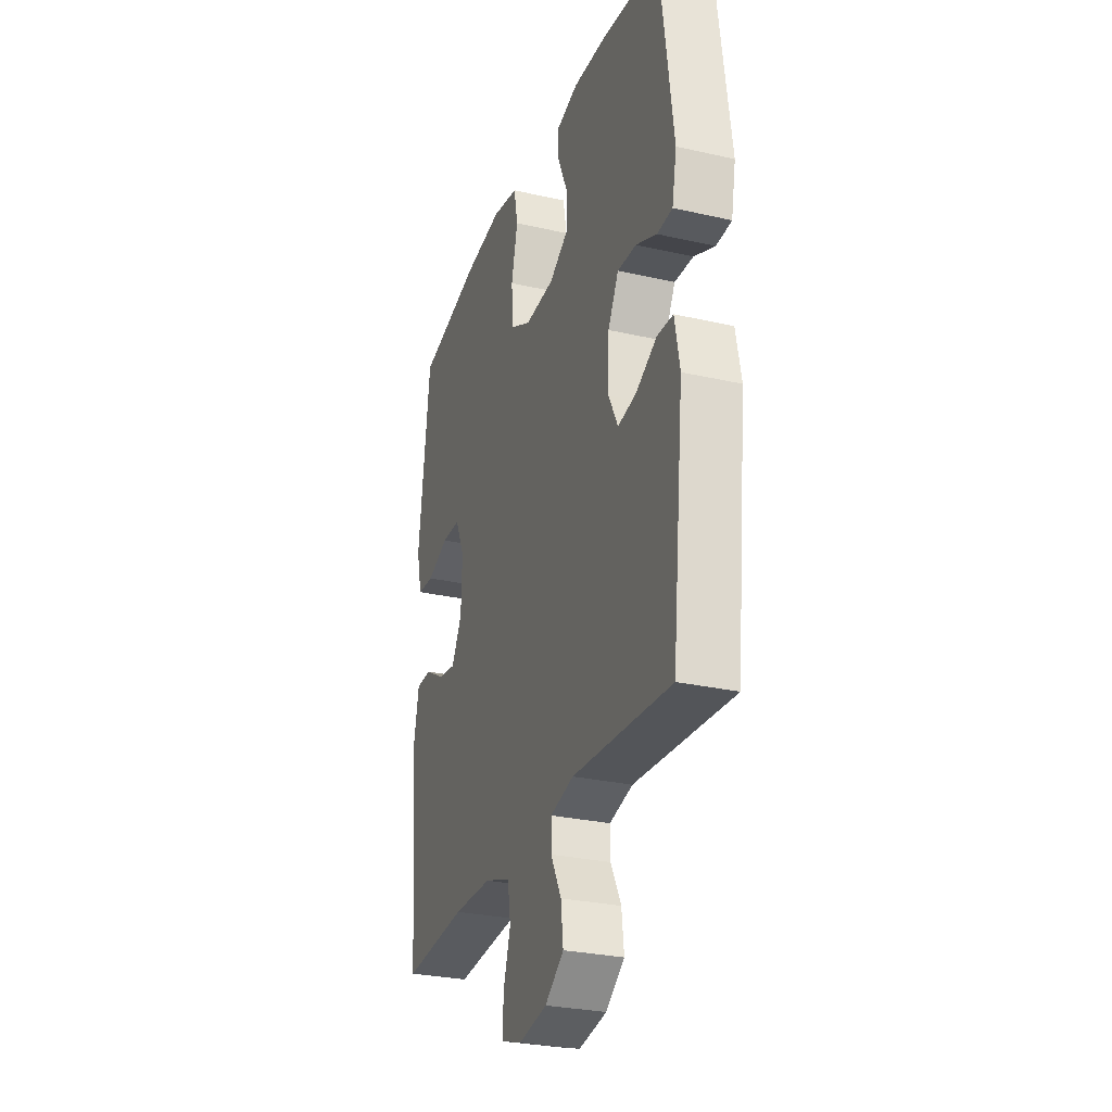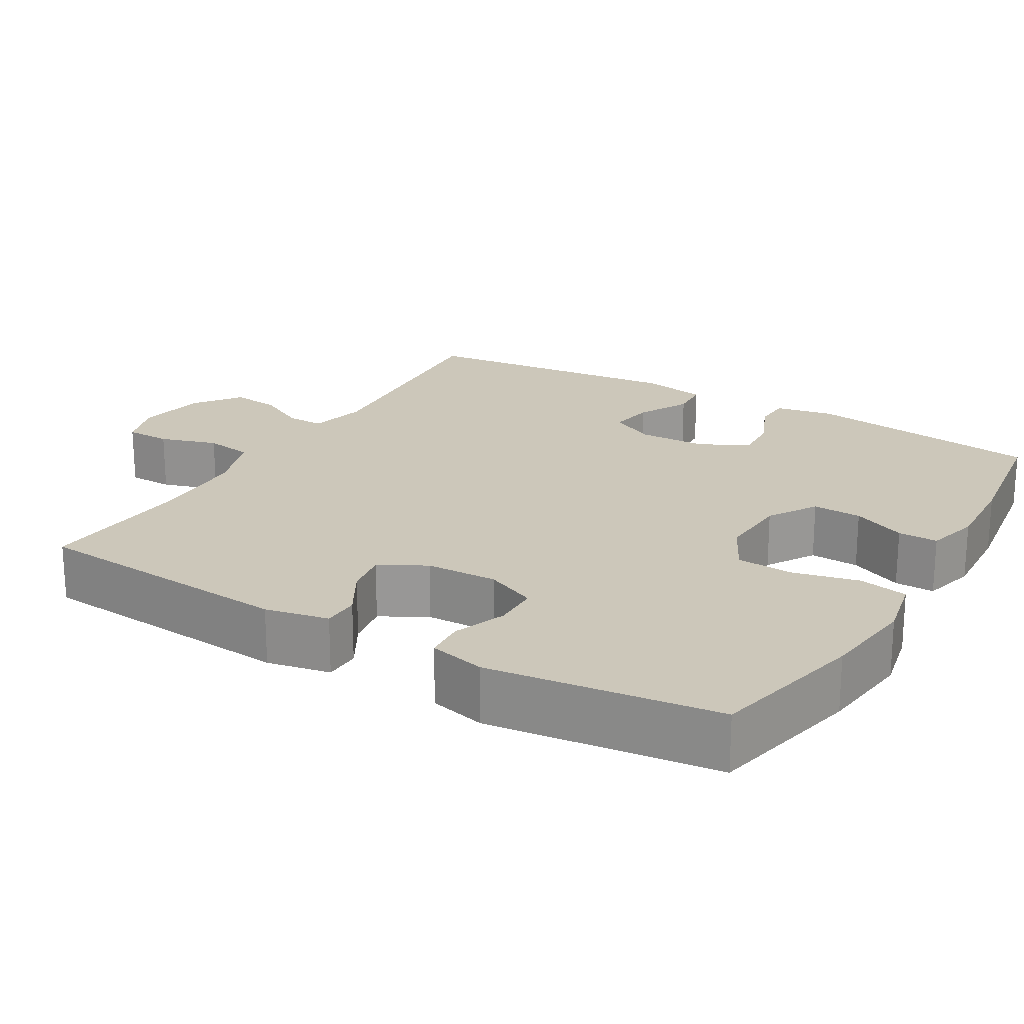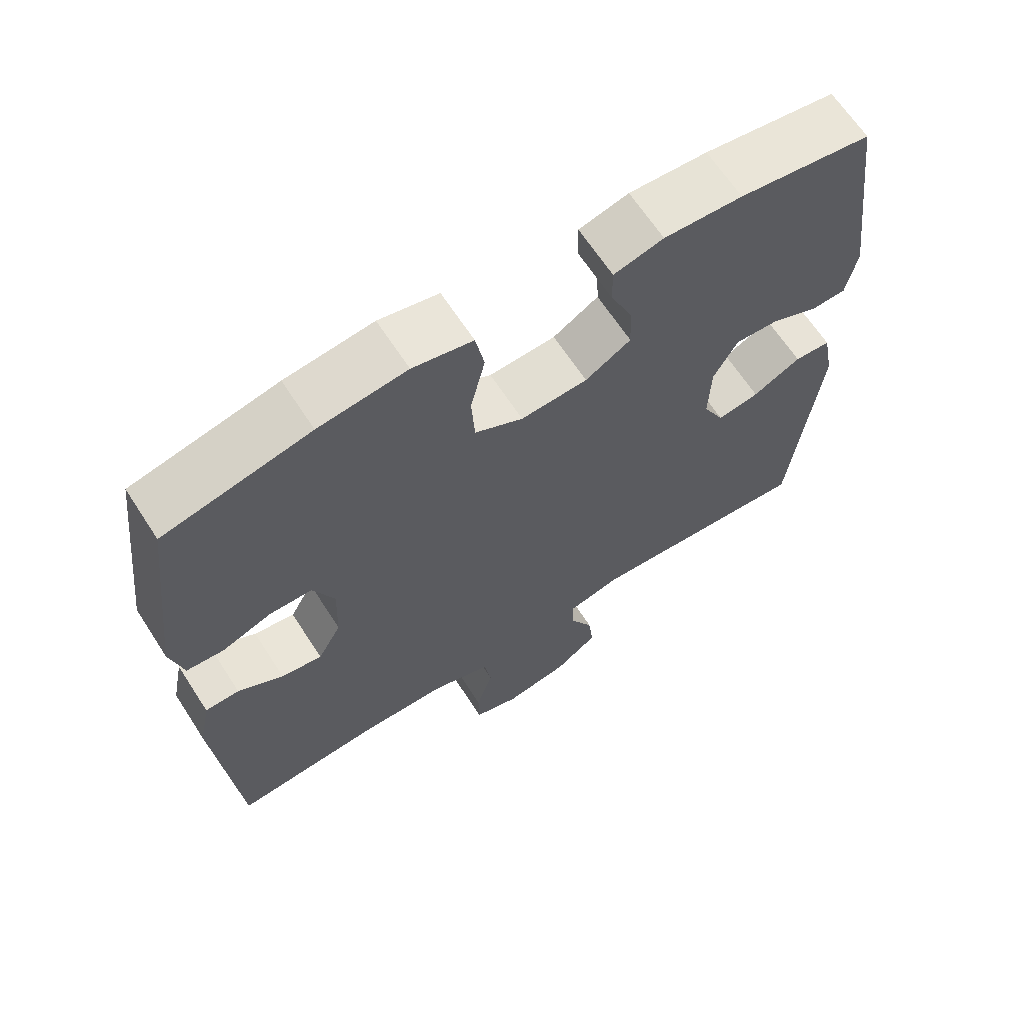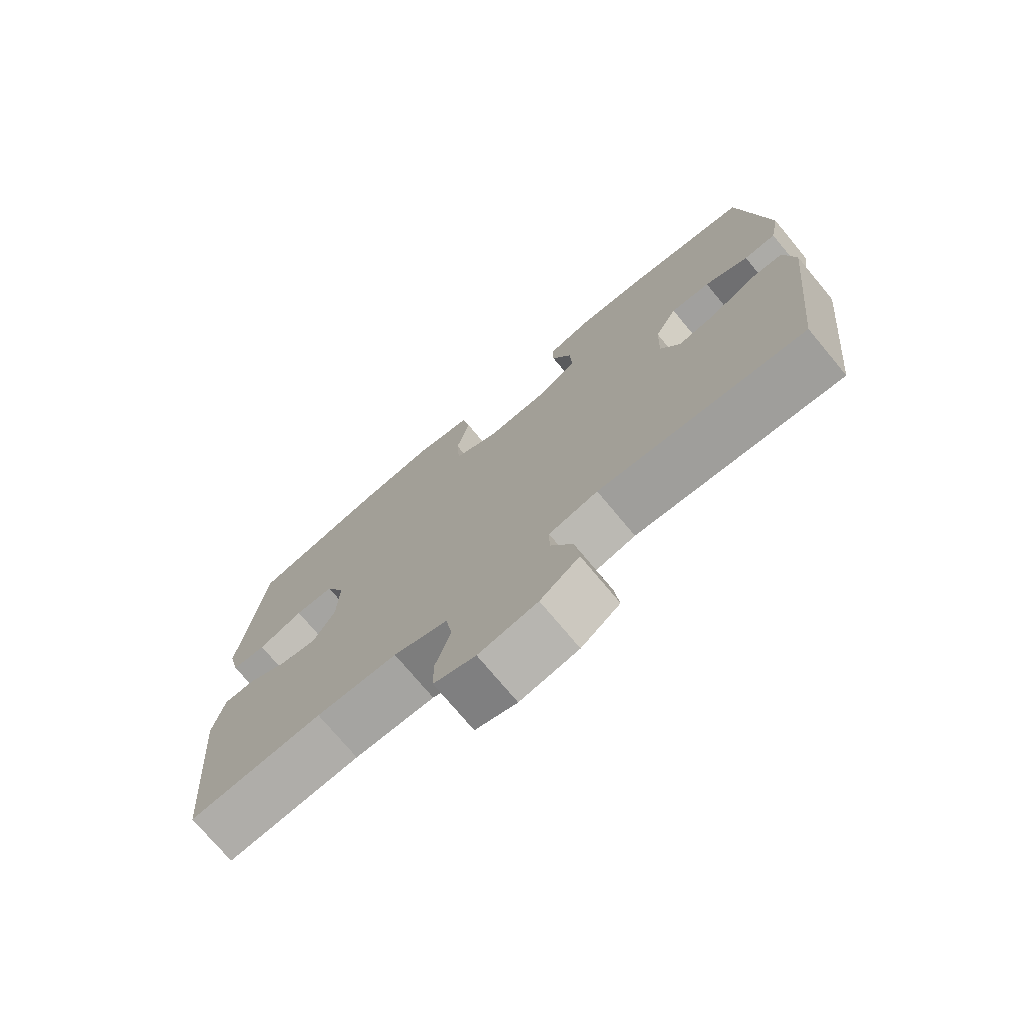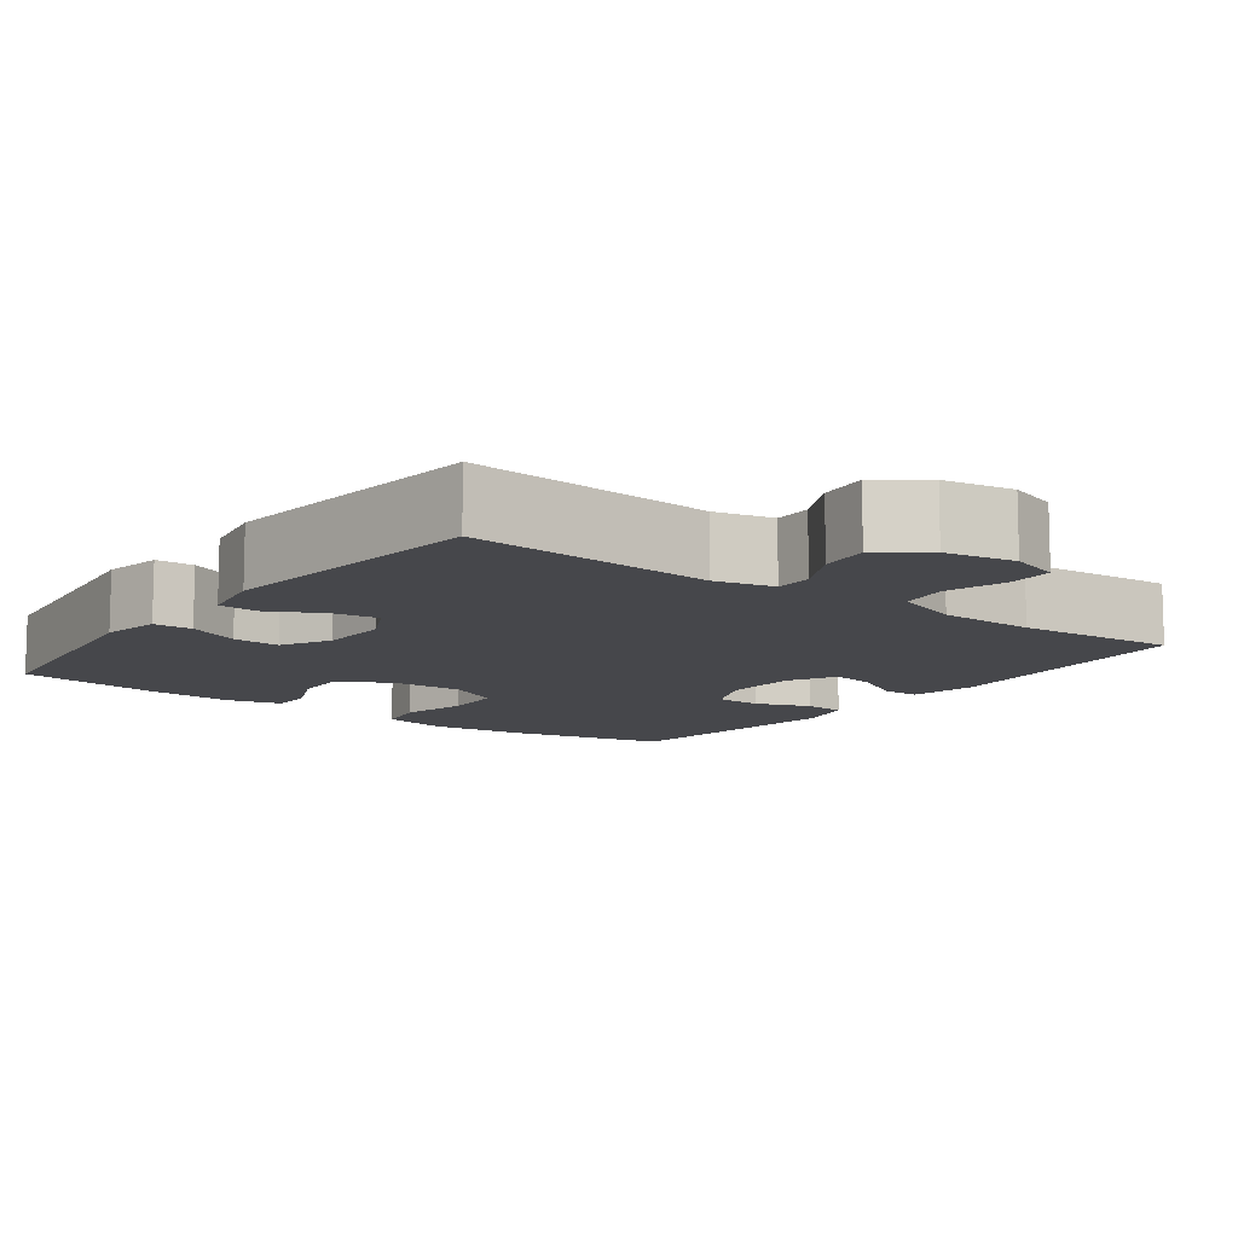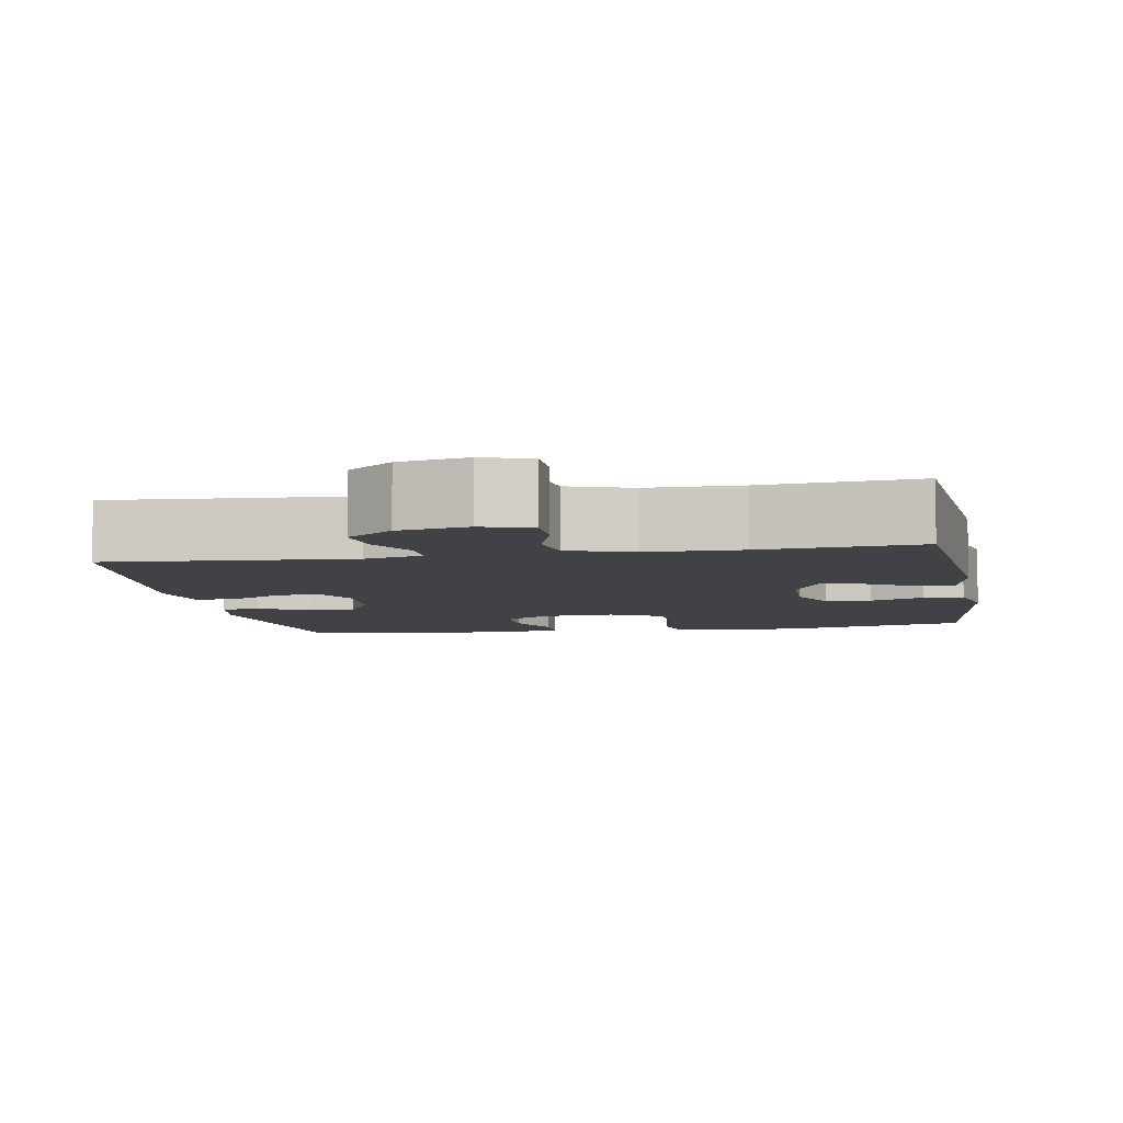
<metadata>
{"format":"obj","ext":"obj","renderer":"f3d","projection":"perspective","resolution":1024,"background":"white","views":[{"elev":-28.3,"azim":71.0,"up":"+Z"},{"elev":21.4,"azim":-59.5,"up":"+Y"},{"elev":65.3,"azim":-32.9,"up":"+Z"},{"elev":-74.1,"azim":39.8,"up":"+Z"},{"elev":-10.8,"azim":143.3,"up":"+Y"},{"elev":-6.6,"azim":-169.8,"up":"+Y"}]}
</metadata>
<code>
o path9162
v 0.3065 0.0375 0.5552
v 0.1924 0.0375 0.5612
v 0.12 0.0375 0.542
v 0.1208 0.0375 0.4875
v 0.1527 0.0375 0.4147
v 0.1557 0.0375 0.3475
v 0.08937 0.0375 0.3067
v -0.008011 0.0375 0.3015
v -0.07832 0.0375 0.3382
v -0.08304 0.0375 0.4159
v -0.06205 0.0375 0.506
v -0.07481 0.0375 0.5731
v -0.1622 0.0375 0.5915
v -0.2908 0.0375 0.5757
v -0.503 0.0375 0.5281
v -0.5411 0.0375 0.2129
v -0.5227 0.0375 0.1362
v -0.4678 0.0375 0.1324
v -0.3957 0.0375 0.1599
v -0.3333 0.0375 0.1587
v -0.3025 0.0375 0.08909
v -0.3056 0.0375 -0.008041
v -0.3401 0.0375 -0.07146
v -0.3998 0.0375 -0.06137
v -0.4659 0.0375 -0.02346
v -0.5157 0.0375 -0.02479
v -0.5333 0.0375 -0.1116
v -0.503 0.0375 -0.4736
v -0.2897 0.0375 -0.4569
v -0.1609 0.0375 -0.4592
v -0.07444 0.0375 -0.4885
v -0.06415 0.0375 -0.5534
v -0.08869 0.0375 -0.6316
v -0.08782 0.0375 -0.6932
v -0.02109 0.0375 -0.7145
v 0.0727 0.0375 -0.6977
v 0.135 0.0375 -0.6513
v 0.1273 0.0375 -0.5855
v 0.09215 0.0375 -0.5179
v 0.09193 0.0375 -0.4678
v 0.17 0.0375 -0.4489
v 0.4989 0.0375 -0.4736
v 0.5385 0.0375 -0.1084
v 0.5215 0.0375 -0.01985
v 0.4686 0.0375 -0.01669
v 0.3984 0.0375 -0.05336
v 0.3371 0.0375 -0.06357
v 0.3061 0.0375 -0.002182
v 0.3088 0.0375 0.0914
v 0.3441 0.0375 0.1566
v 0.407 0.0375 0.1532
v 0.4764 0.0375 0.1222
v 0.5276 0.0375 0.1246
v 0.5426 0.0375 0.2031
v 0.4989 0.0375 0.528
v 0.3065 -0.0375 0.5552
v 0.1924 -0.0375 0.5612
v 0.12 -0.0375 0.542
v 0.1208 -0.0375 0.4875
v 0.1527 -0.0375 0.4147
v 0.1557 -0.0375 0.3475
v 0.08937 -0.0375 0.3067
v -0.008011 -0.0375 0.3015
v -0.07832 -0.0375 0.3382
v -0.08304 -0.0375 0.4159
v -0.06205 -0.0375 0.506
v -0.07481 -0.0375 0.5731
v -0.1622 -0.0375 0.5915
v -0.2908 -0.0375 0.5757
v -0.503 -0.0375 0.5281
v -0.5411 -0.0375 0.2129
v -0.5227 -0.0375 0.1362
v -0.4678 -0.0375 0.1324
v -0.3957 -0.0375 0.1599
v -0.3333 -0.0375 0.1587
v -0.3025 -0.0375 0.08909
v -0.3056 -0.0375 -0.008041
v -0.3401 -0.0375 -0.07146
v -0.3998 -0.0375 -0.06137
v -0.4659 -0.0375 -0.02346
v -0.5157 -0.0375 -0.02479
v -0.5333 -0.0375 -0.1116
v -0.503 -0.0375 -0.4736
v -0.2897 -0.0375 -0.4569
v -0.1609 -0.0375 -0.4592
v -0.07444 -0.0375 -0.4885
v -0.06415 -0.0375 -0.5534
v -0.08869 -0.0375 -0.6316
v -0.08782 -0.0375 -0.6932
v -0.02109 -0.0375 -0.7145
v 0.0727 -0.0375 -0.6977
v 0.135 -0.0375 -0.6513
v 0.1273 -0.0375 -0.5855
v 0.09215 -0.0375 -0.5179
v 0.09193 -0.0375 -0.4678
v 0.17 -0.0375 -0.4489
v 0.4989 -0.0375 -0.4736
v 0.5385 -0.0375 -0.1084
v 0.5215 -0.0375 -0.01985
v 0.4686 -0.0375 -0.01669
v 0.3984 -0.0375 -0.05336
v 0.3371 -0.0375 -0.06357
v 0.3061 -0.0375 -0.002182
v 0.3088 -0.0375 0.0914
v 0.3441 -0.0375 0.1566
v 0.407 -0.0375 0.1532
v 0.4764 -0.0375 0.1222
v 0.5276 -0.0375 0.1246
v 0.5426 -0.0375 0.2031
v 0.4989 -0.0375 0.528
v -0.07481 0.0375 0.5731
v -0.07481 0.0375 0.5731
v -0.1622 0.0375 0.5915
v -0.2908 0.0375 0.5757
v -0.06205 0.0375 0.506
v 0.3065 0.0375 0.5552
v 0.1924 0.0375 0.5612
v 0.12 0.0375 0.542
v 0.12 0.0375 0.542
v 0.1208 0.0375 0.4875
v -0.503 0.0375 0.5281
v -0.503 0.0375 0.5281
v 0.4989 0.0375 0.528
v 0.4989 0.0375 0.528
v -0.08304 0.0375 0.4159
v 0.1527 0.0375 0.4147
v -0.07832 0.0375 0.3382
v 0.1557 0.0375 0.3475
v 0.1557 0.0375 0.3475
v 0.08937 0.0375 0.3067
v -0.008011 0.0375 0.3015
v -0.5411 0.0375 0.2129
v 0.5426 0.0375 0.2031
v -0.5227 0.0375 0.1362
v -0.5227 0.0375 0.1362
v 0.5276 0.0375 0.1246
v 0.5276 0.0375 0.1246
v 0.3441 0.0375 0.1566
v 0.3441 0.0375 0.1566
v 0.407 0.0375 0.1532
v -0.3957 0.0375 0.1599
v -0.3333 0.0375 0.1587
v -0.3333 0.0375 0.1587
v -0.4678 0.0375 0.1324
v -0.3025 0.0375 0.08909
v 0.3088 0.0375 0.0914
v 0.4764 0.0375 0.1222
v 0.3061 0.0375 -0.002182
v -0.3056 0.0375 -0.008041
v 0.3371 0.0375 -0.06357
v 0.3371 0.0375 -0.06357
v -0.3401 0.0375 -0.07146
v -0.3401 0.0375 -0.07146
v 0.5215 0.0375 -0.01985
v 0.5215 0.0375 -0.01985
v 0.4686 0.0375 -0.01669
v 0.3984 0.0375 -0.05336
v 0.5385 0.0375 -0.1084
v -0.3998 0.0375 -0.06137
v -0.4659 0.0375 -0.02346
v -0.5157 0.0375 -0.02479
v -0.5157 0.0375 -0.02479
v -0.5333 0.0375 -0.1116
v 0.4989 0.0375 -0.4736
v 0.4989 0.0375 -0.4736
v 0.17 0.0375 -0.4489
v -0.503 0.0375 -0.4736
v -0.503 0.0375 -0.4736
v -0.2897 0.0375 -0.4569
v 0.09193 0.0375 -0.4678
v 0.09193 0.0375 -0.4678
v -0.1609 0.0375 -0.4592
v -0.07444 0.0375 -0.4885
v -0.07444 0.0375 -0.4885
v 0.09215 0.0375 -0.5179
v -0.06415 0.0375 -0.5534
v 0.1273 0.0375 -0.5855
v -0.08869 0.0375 -0.6316
v 0.135 0.0375 -0.6513
v -0.08782 0.0375 -0.6932
v -0.08782 0.0375 -0.6932
v 0.0727 0.0375 -0.6977
v -0.02109 0.0375 -0.7145
v -0.07481 -0.0375 0.5731
v -0.07481 -0.0375 0.5731
v -0.1622 -0.0375 0.5915
v -0.2908 -0.0375 0.5757
v -0.06205 -0.0375 0.506
v 0.3065 -0.0375 0.5552
v 0.1924 -0.0375 0.5612
v 0.12 -0.0375 0.542
v 0.12 -0.0375 0.542
v 0.1208 -0.0375 0.4875
v -0.503 -0.0375 0.5281
v -0.503 -0.0375 0.5281
v 0.4989 -0.0375 0.528
v 0.4989 -0.0375 0.528
v -0.08304 -0.0375 0.4159
v 0.1527 -0.0375 0.4147
v -0.07832 -0.0375 0.3382
v 0.1557 -0.0375 0.3475
v 0.1557 -0.0375 0.3475
v 0.08937 -0.0375 0.3067
v -0.008011 -0.0375 0.3015
v -0.5411 -0.0375 0.2129
v 0.5426 -0.0375 0.2031
v -0.5227 -0.0375 0.1362
v -0.5227 -0.0375 0.1362
v 0.5276 -0.0375 0.1246
v 0.5276 -0.0375 0.1246
v 0.3441 -0.0375 0.1566
v 0.3441 -0.0375 0.1566
v 0.407 -0.0375 0.1532
v -0.3957 -0.0375 0.1599
v -0.3333 -0.0375 0.1587
v -0.3333 -0.0375 0.1587
v -0.4678 -0.0375 0.1324
v -0.3025 -0.0375 0.08909
v 0.3088 -0.0375 0.0914
v 0.4764 -0.0375 0.1222
v 0.3061 -0.0375 -0.002182
v -0.3056 -0.0375 -0.008041
v 0.3371 -0.0375 -0.06357
v 0.3371 -0.0375 -0.06357
v -0.3401 -0.0375 -0.07146
v -0.3401 -0.0375 -0.07146
v 0.5215 -0.0375 -0.01985
v 0.5215 -0.0375 -0.01985
v 0.4686 -0.0375 -0.01669
v 0.3984 -0.0375 -0.05336
v 0.5385 -0.0375 -0.1084
v -0.3998 -0.0375 -0.06137
v -0.4659 -0.0375 -0.02346
v -0.5157 -0.0375 -0.02479
v -0.5157 -0.0375 -0.02479
v -0.5333 -0.0375 -0.1116
v 0.4989 -0.0375 -0.4736
v 0.4989 -0.0375 -0.4736
v 0.17 -0.0375 -0.4489
v -0.503 -0.0375 -0.4736
v -0.503 -0.0375 -0.4736
v -0.2897 -0.0375 -0.4569
v 0.09193 -0.0375 -0.4678
v 0.09193 -0.0375 -0.4678
v -0.1609 -0.0375 -0.4592
v -0.07444 -0.0375 -0.4885
v -0.07444 -0.0375 -0.4885
v 0.09215 -0.0375 -0.5179
v -0.06415 -0.0375 -0.5534
v 0.1273 -0.0375 -0.5855
v -0.08869 -0.0375 -0.6316
v 0.135 -0.0375 -0.6513
v -0.08782 -0.0375 -0.6932
v -0.08782 -0.0375 -0.6932
v 0.0727 -0.0375 -0.6977
v -0.02109 -0.0375 -0.7145
f 206 220 209
f 196 213 206
f 229 231 227
f 225 236 242
f 242 236 240
f 211 203 219
f 249 251 255
f 194 214 215
f 237 223 239
f 203 221 219
f 193 190 191
f 194 215 187
f 223 231 230
f 232 236 225
f 245 225 242
f 204 221 203
f 255 251 256
f 189 201 211
f 184 186 188
f 199 201 189
f 204 222 221
f 205 214 194
f 221 243 223
f 218 200 215
f 188 186 198
f 250 255 252
f 190 199 189
f 221 222 243
f 231 223 237
f 239 223 243
f 186 187 198
f 198 215 200
f 214 205 217
f 225 245 222
f 201 203 211
f 222 245 243
f 234 236 233
f 248 246 249
f 189 211 196
f 243 245 246
f 187 215 198
f 230 231 229
f 199 190 193
f 256 251 253
f 206 213 220
f 233 236 232
f 207 217 205
f 248 249 250
f 200 218 204
f 243 246 248
f 211 213 196
f 204 218 222
f 250 249 255
f 112 13 68 185
f 13 14 69 68
f 11 12 67 66
f 1 2 57 56
f 2 119 192 57
f 3 4 59 58
f 14 122 195 69
f 124 1 56 197
f 10 11 66 65
f 4 5 60 59
f 9 10 65 64
f 5 129 202 60
f 6 7 62 61
f 8 9 64 63
f 15 16 71 70
f 54 55 110 109
f 7 8 63 62
f 16 135 208 71
f 137 54 109 210
f 139 51 106 212
f 19 143 216 74
f 18 19 74 73
f 17 18 73 72
f 20 21 76 75
f 49 50 105 104
f 52 53 108 107
f 51 52 107 106
f 48 49 104 103
f 21 22 77 76
f 151 48 103 224
f 22 153 226 77
f 155 45 100 228
f 45 46 101 100
f 43 44 99 98
f 24 25 80 79
f 25 162 235 80
f 26 27 82 81
f 46 47 102 101
f 23 24 79 78
f 165 43 98 238
f 41 42 97 96
f 168 29 84 241
f 27 28 83 82
f 171 41 96 244
f 29 30 85 84
f 30 174 247 85
f 39 40 95 94
f 31 32 87 86
f 38 39 94 93
f 32 33 88 87
f 37 38 93 92
f 33 181 254 88
f 36 37 92 91
f 35 36 91 90
f 34 35 90 89
f 133 136 147
f 123 133 140
f 156 154 158
f 152 169 163
f 169 167 163
f 138 146 130
f 176 182 178
f 121 142 141
f 164 166 150
f 130 146 148
f 120 118 117
f 121 114 142
f 150 157 158
f 159 152 163
f 172 169 152
f 131 130 148
f 182 183 178
f 116 138 128
f 111 115 113
f 126 116 128
f 131 148 149
f 132 121 141
f 148 150 170
f 145 142 127
f 115 125 113
f 177 179 182
f 117 116 126
f 148 170 149
f 158 164 150
f 166 170 150
f 113 125 114
f 125 127 142
f 141 144 132
f 152 149 172
f 128 138 130
f 149 170 172
f 161 160 163
f 175 176 173
f 116 123 138
f 170 173 172
f 114 125 142
f 157 156 158
f 126 120 117
f 183 180 178
f 133 147 140
f 160 159 163
f 134 132 144
f 175 177 176
f 127 131 145
f 170 175 173
f 138 123 140
f 131 149 145
f 177 182 176

</code>
